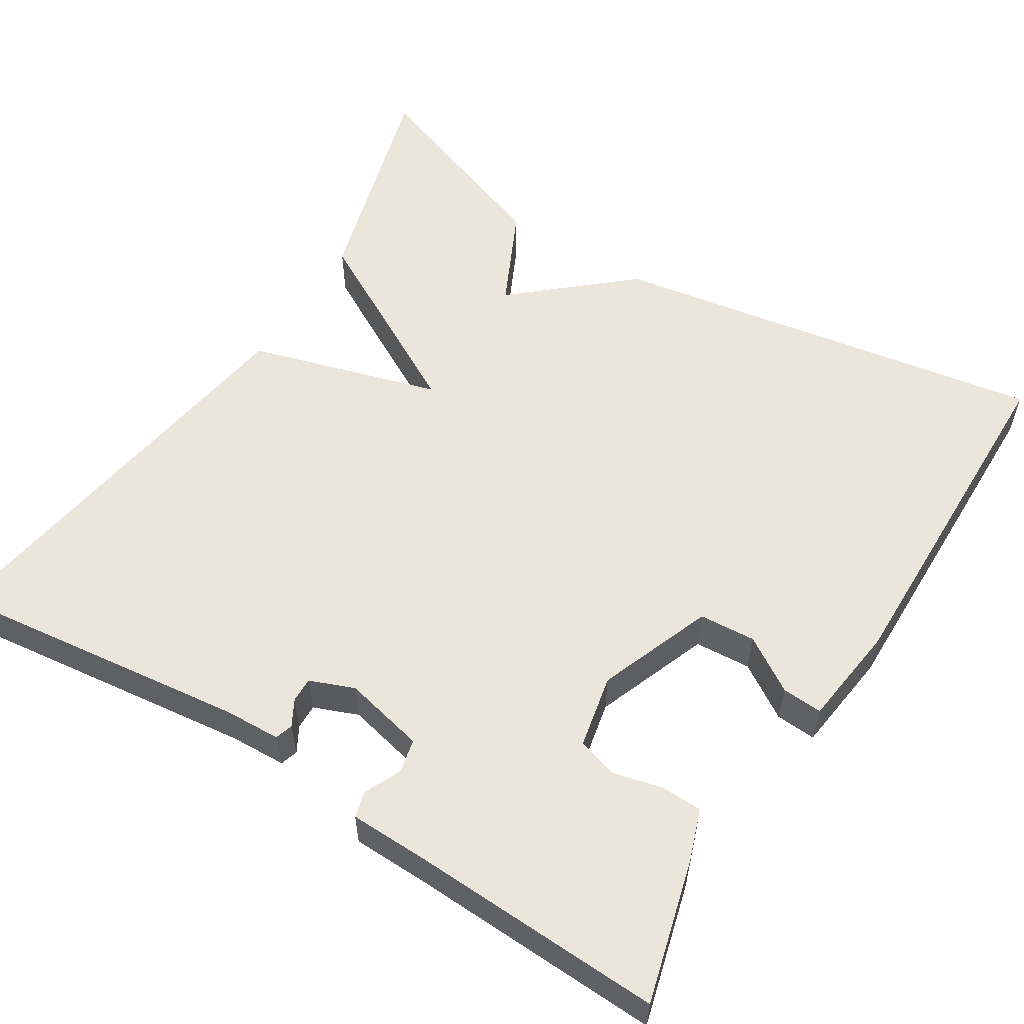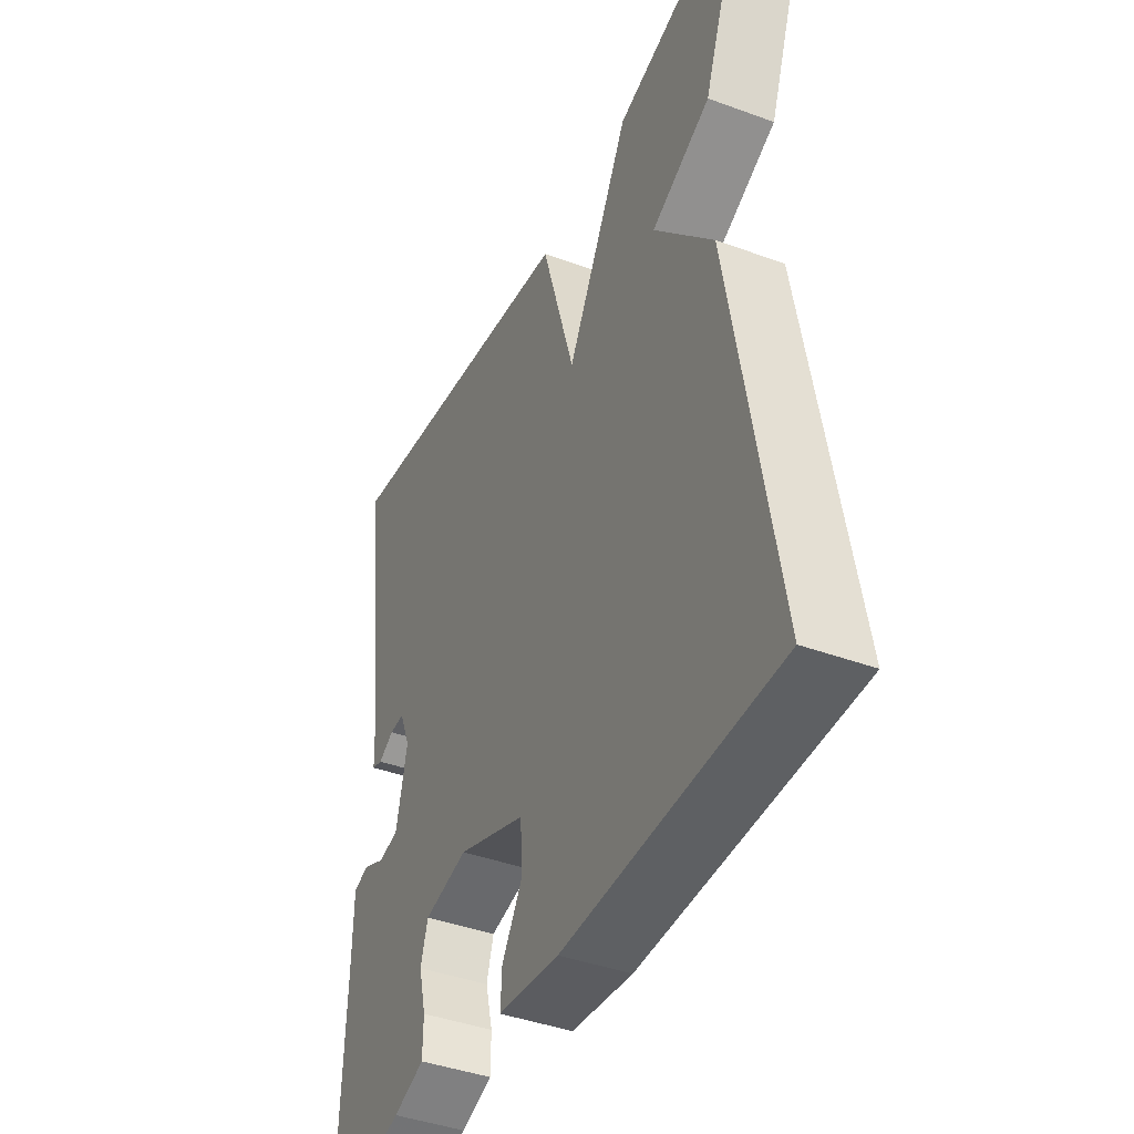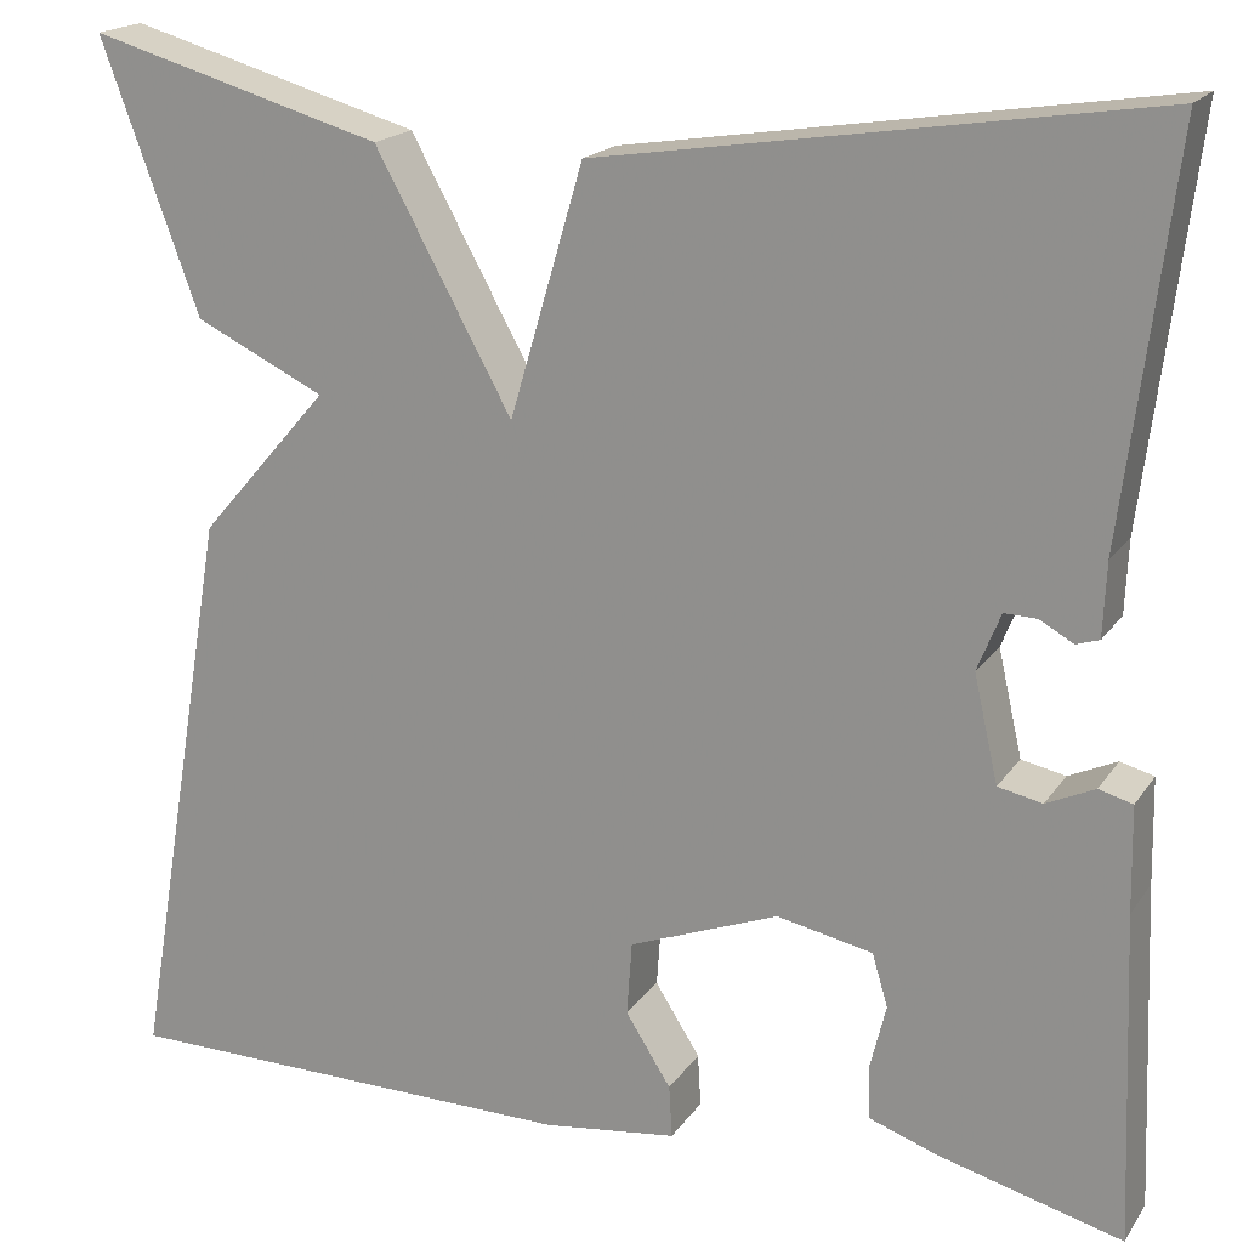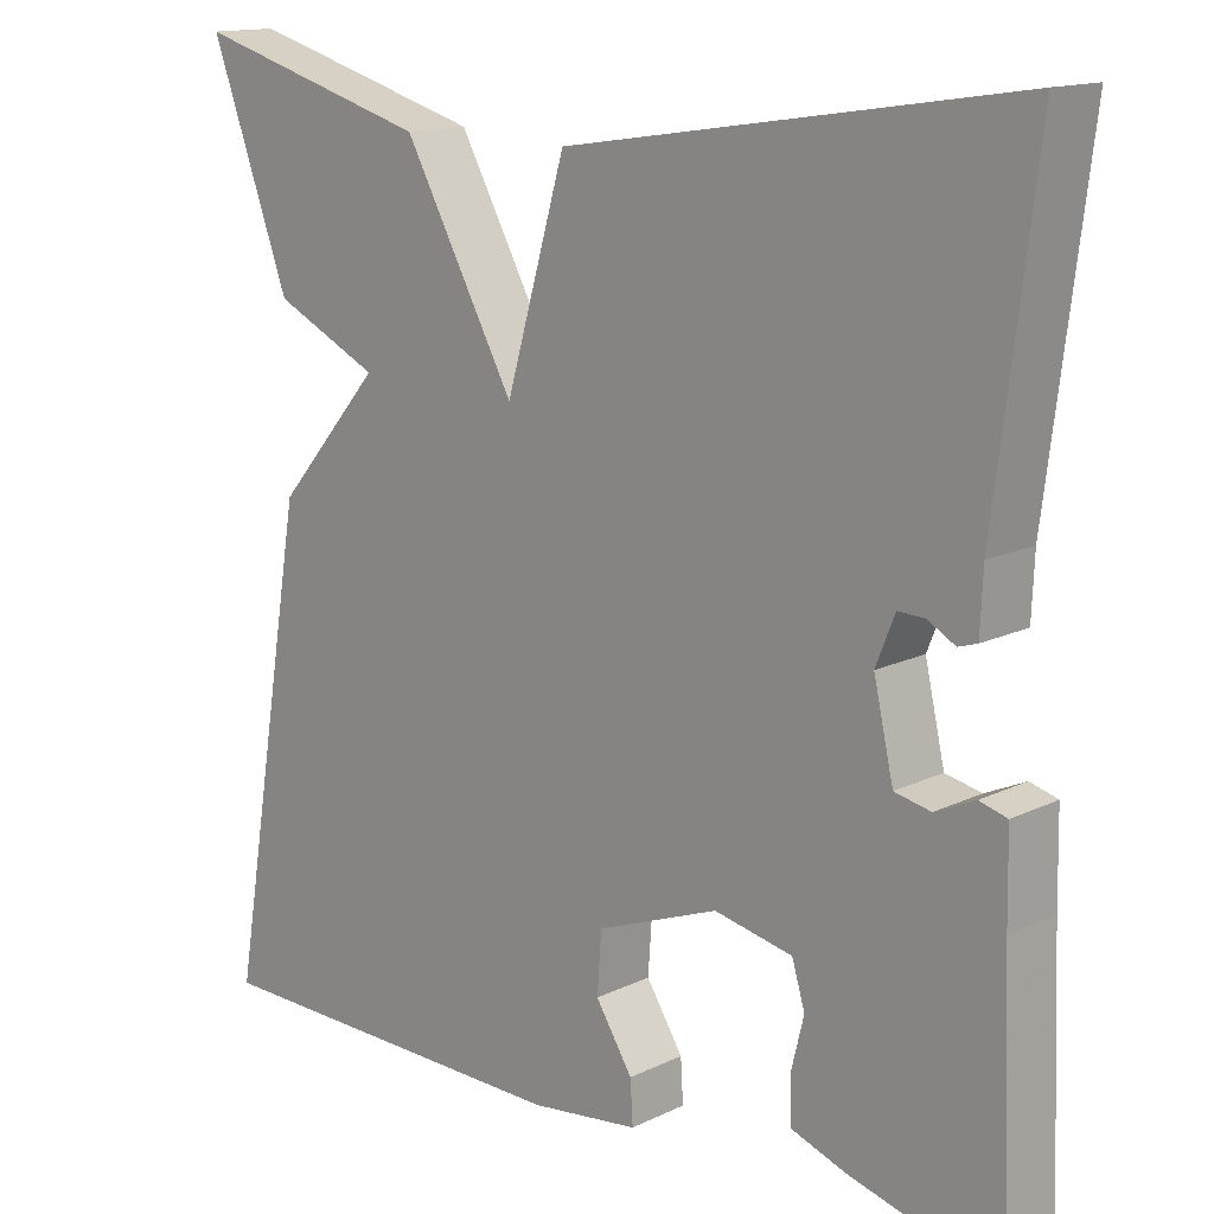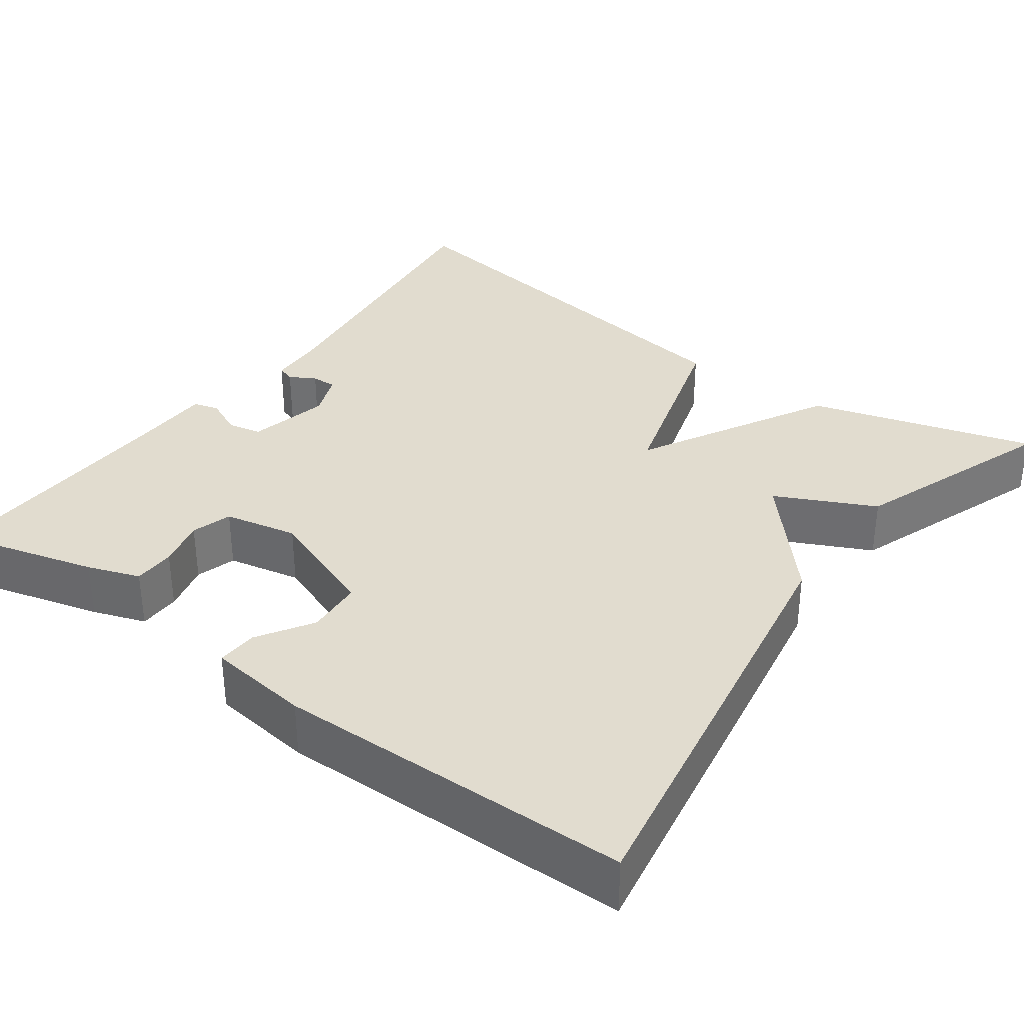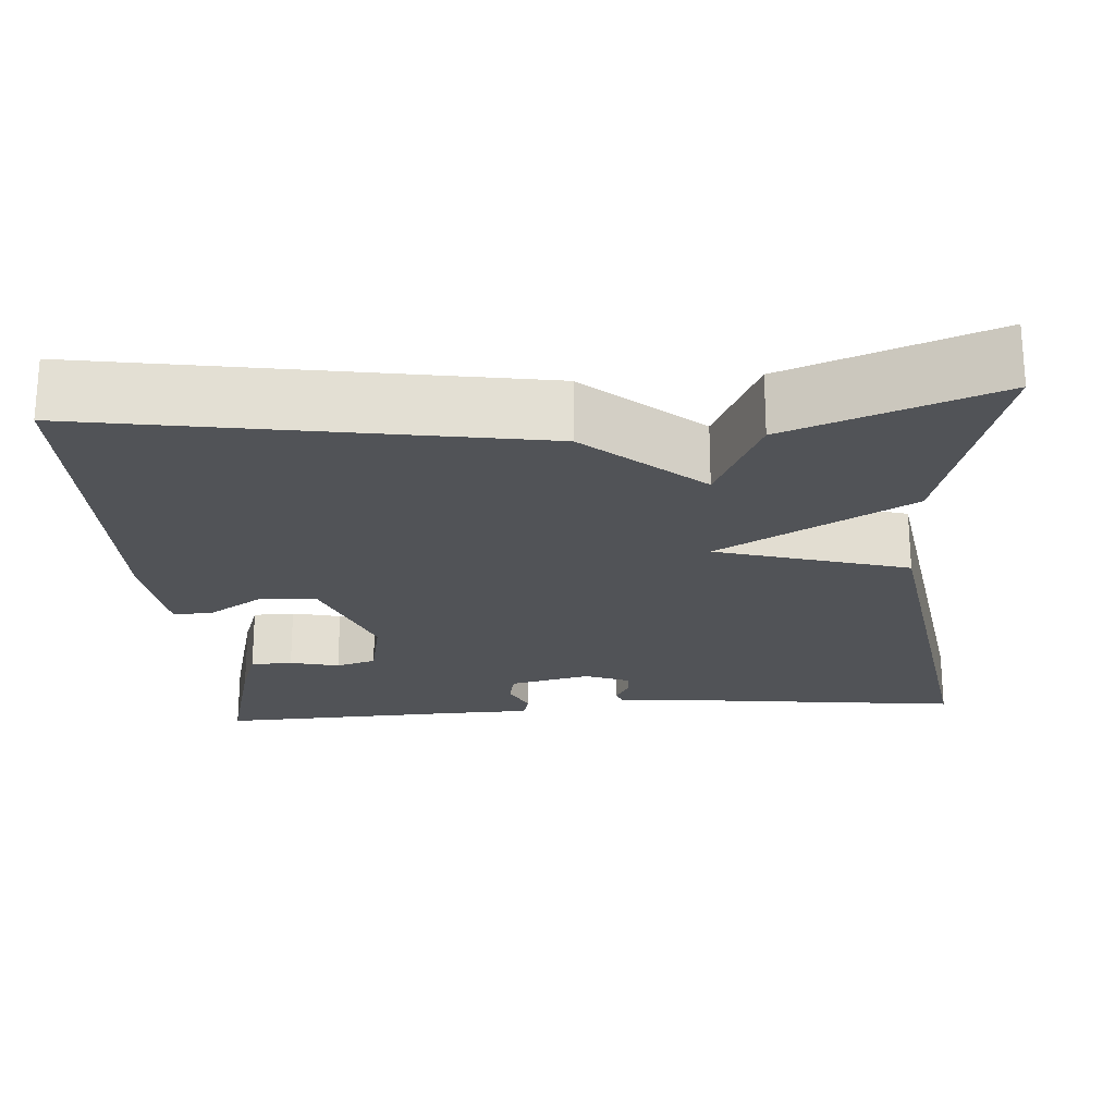
<metadata>
{"format":"obj","ext":"obj","renderer":"f3d","projection":"perspective","resolution":1024,"background":"white","views":[{"elev":56.5,"azim":122.1,"up":"+Y"},{"elev":-41.7,"azim":-113.9,"up":"+Z"},{"elev":18.6,"azim":23.9,"up":"+Z"},{"elev":14.4,"azim":43.8,"up":"+Z"},{"elev":34.3,"azim":-144.0,"up":"+Y"},{"elev":-22.0,"azim":-85.6,"up":"+Y"}]}
</metadata>
<code>
v -0.5 0.07 0.5
v -0.221 0.07 0.42
v -0.091 0.07 0.183
v -0.021 0.07 0.42
v 0.5 0.07 0.5
v 0.453 0.07 0.123
v 0.45 0.07 0.053
v 0.428 0.07 0.046
v 0.396 0.07 0.064
v 0.365 0.07 0.065
v 0.343 0.07 0.01
v 0.366 0.07 -0.091
v 0.408 0.07 -0.1
v 0.454 0.07 -0.079
v 0.486 0.07 -0.088
v 0.488 0.07 -0.188
v 0.5 0.07 -0.5
v 0.325 0.07 -0.453
v 0.26 0.07 -0.43
v 0.259 0.07 -0.378
v 0.274 0.07 -0.317
v 0.259 0.07 -0.267
v 0.168 0.07 -0.248
v 0.026 0.07 -0.302
v 0.021 0.07 -0.372
v 0.064 0.07 -0.44
v 0.067 0.07 -0.49
v -0.06 0.07 -0.506
v -0.5 0.07 -0.5
v -0.407 0.07 0.045
v -0.284 0.07 0.186
v -0.407 0.07 0.245
v -0.5 0 0.5
v -0.221 0 0.42
v -0.091 0 0.183
v -0.021 0 0.42
v 0.5 0 0.5
v 0.453 0 0.123
v 0.45 0 0.053
v 0.428 0 0.046
v 0.396 0 0.064
v 0.365 0 0.065
v 0.343 0 0.01
v 0.366 0 -0.091
v 0.408 0 -0.1
v 0.454 0 -0.079
v 0.486 0 -0.088
v 0.488 0 -0.188
v 0.5 0 -0.5
v 0.325 0 -0.453
v 0.26 0 -0.43
v 0.259 0 -0.378
v 0.274 0 -0.317
v 0.259 0 -0.267
v 0.168 0 -0.248
v 0.026 0 -0.302
v 0.021 0 -0.372
v 0.064 0 -0.44
v 0.067 0 -0.49
v -0.06 0 -0.506
v -0.5 0 -0.5
v -0.407 0 0.045
v -0.284 0 0.186
v -0.407 0 0.245
f 1 2 3
f 32 1 3
f 31 32 3
f 30 31 3
f 28 29 30
f 27 28 30
f 26 27 30
f 25 26 30
f 24 25 30 3
f 3 4 5
f 24 3 5
f 23 24 5
f 19 20 21
f 18 19 21
f 17 18 21
f 16 17 21
f 16 21 22
f 15 16 22
f 14 15 22
f 13 14 22
f 12 13 22 23
f 6 7 8 9
f 6 9 10
f 5 6 10
f 23 5 10 11
f 11 12 23
f 35 34 33
f 35 33 64
f 35 64 63
f 35 63 62
f 62 61 60
f 62 60 59
f 62 59 58
f 62 58 57
f 35 62 57 56
f 37 36 35
f 37 35 56
f 37 56 55
f 53 52 51
f 53 51 50
f 53 50 49
f 53 49 48
f 54 53 48
f 54 48 47
f 54 47 46
f 54 46 45
f 55 54 45 44
f 41 40 39 38
f 42 41 38
f 42 38 37
f 43 42 37 55
f 55 44 43
f 1 33 34 2
f 2 34 35 3
f 3 35 36 4
f 4 36 37 5
f 5 37 38 6
f 6 38 39 7
f 7 39 40 8
f 8 40 41 9
f 9 41 42 10
f 10 42 43 11
f 11 43 44 12
f 12 44 45 13
f 13 45 46 14
f 14 46 47 15
f 15 47 48 16
f 16 48 49 17
f 17 49 50 18
f 18 50 51 19
f 19 51 52 20
f 20 52 53 21
f 21 53 54 22
f 22 54 55 23
f 23 55 56 24
f 24 56 57 25
f 25 57 58 26
f 26 58 59 27
f 27 59 60 28
f 28 60 61 29
f 29 61 62 30
f 30 62 63 31
f 31 63 64 32
f 32 64 33 1

</code>
